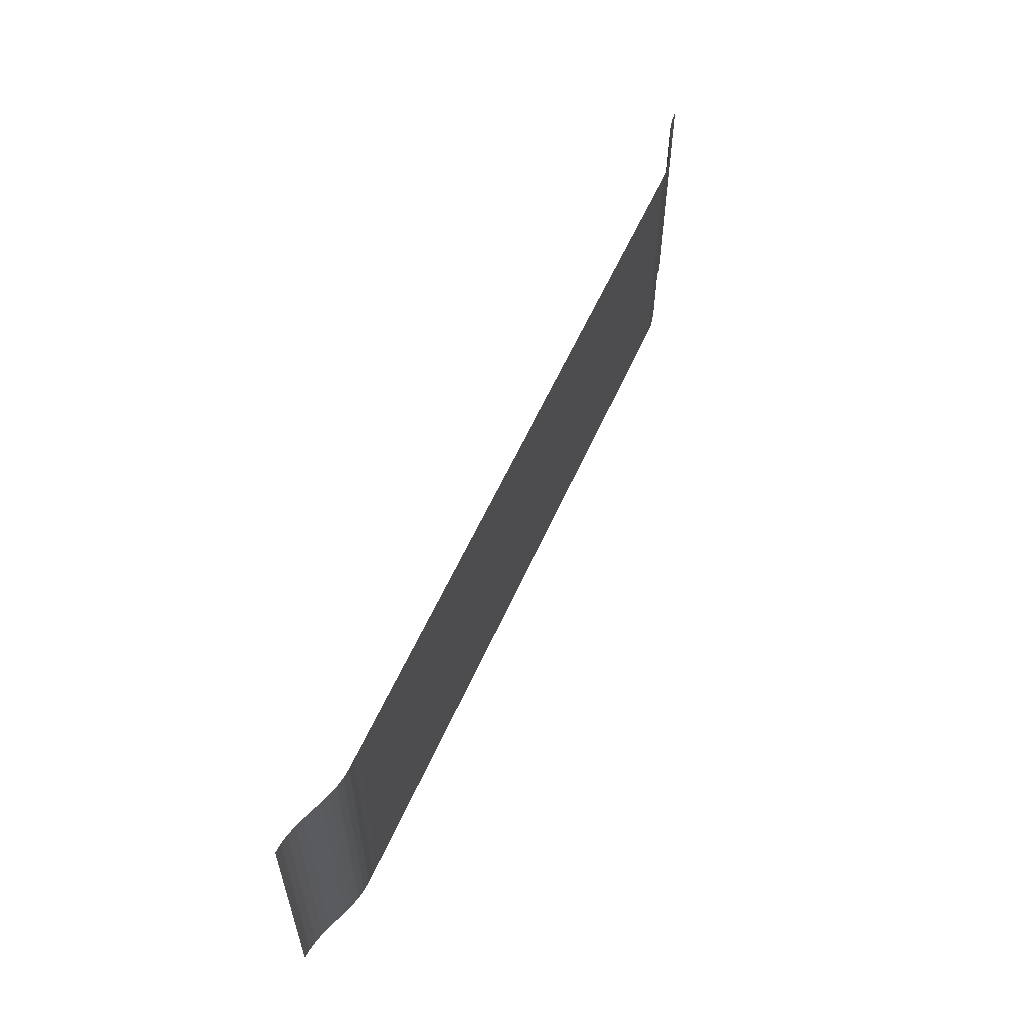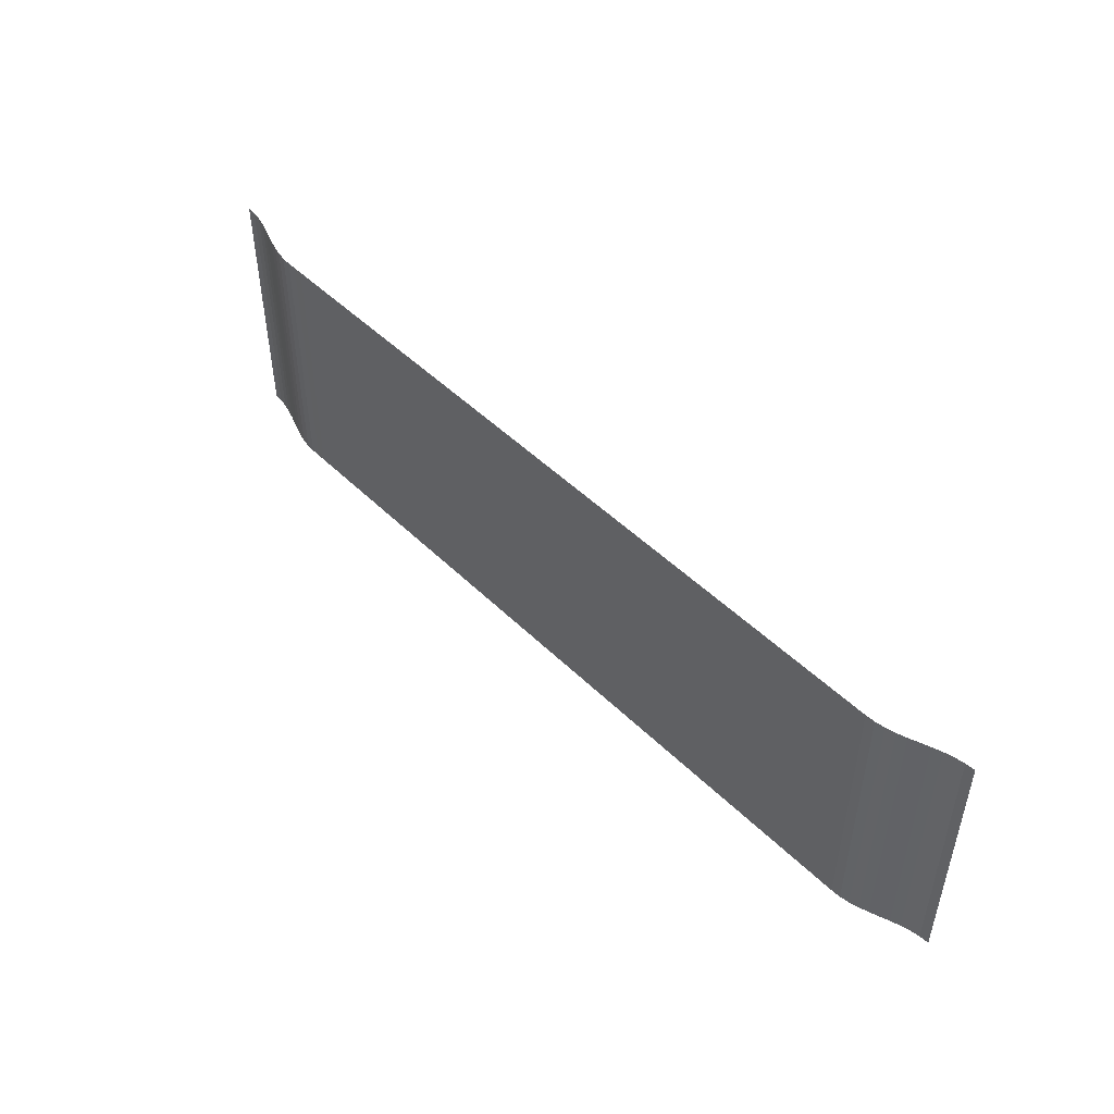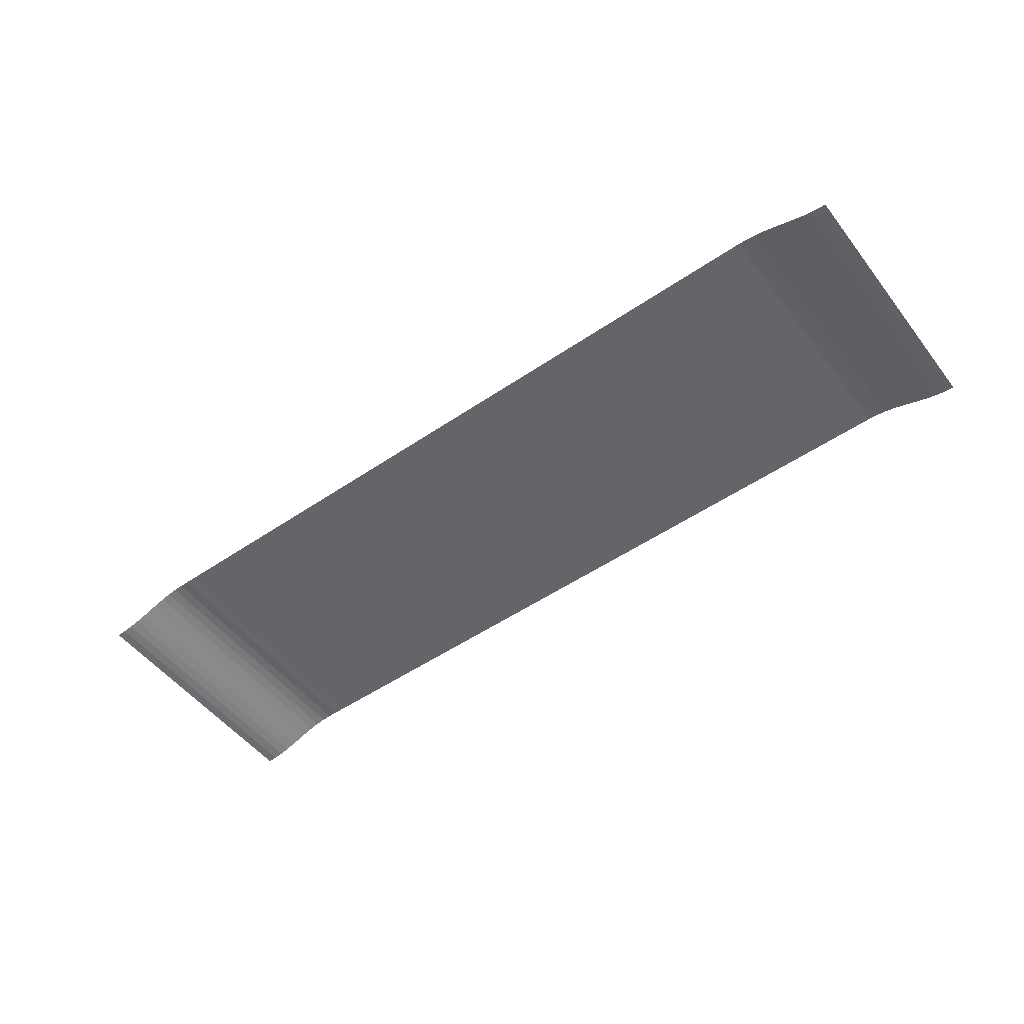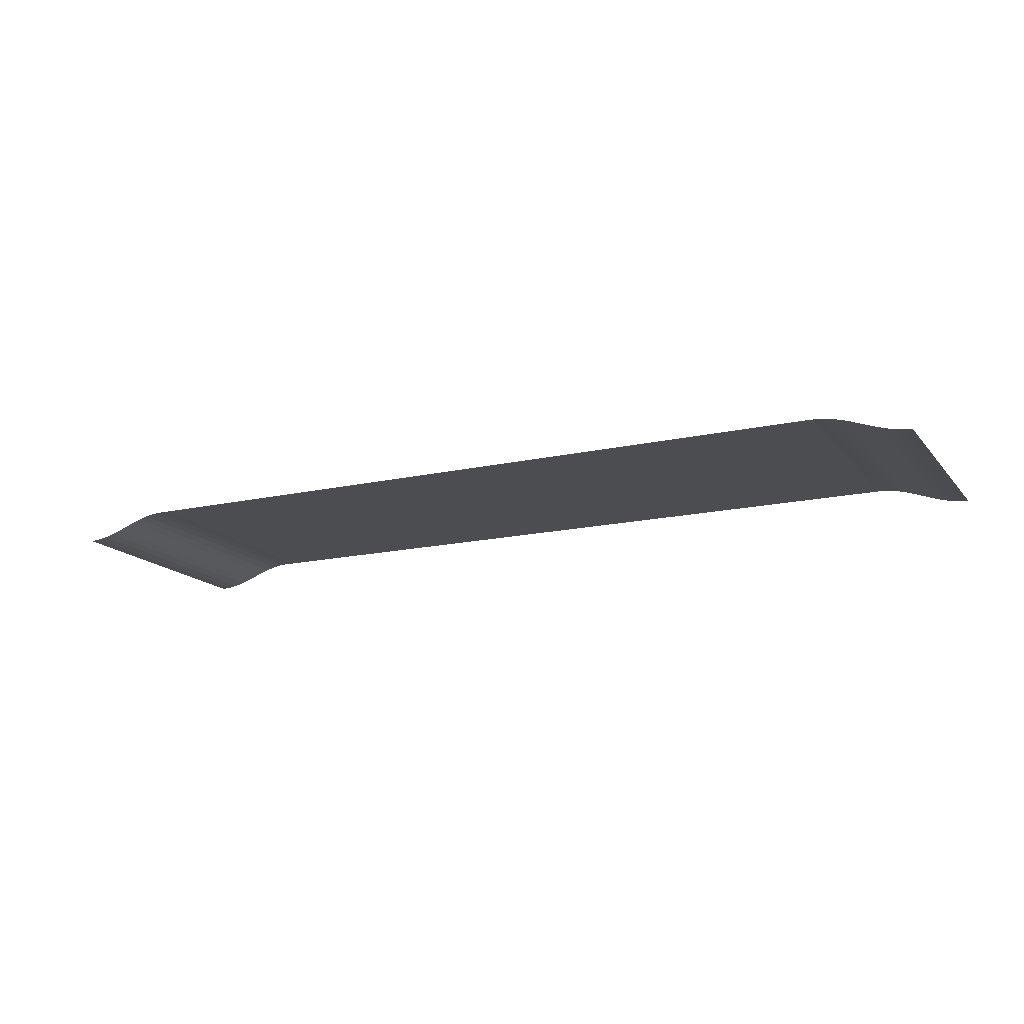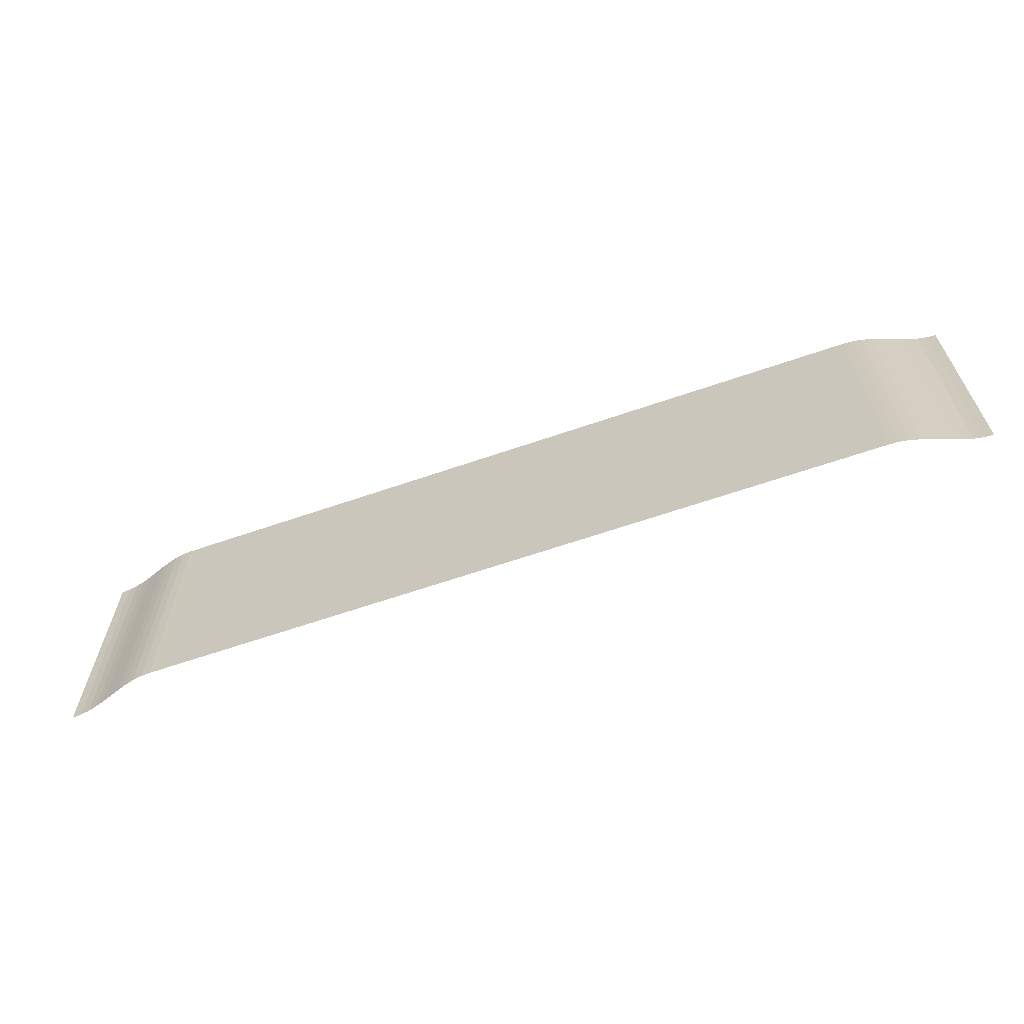
<metadata>
{"format":"obj","ext":"obj","renderer":"f3d","projection":"perspective","resolution":1024,"background":"white","views":[{"elev":57.2,"azim":-66.3,"up":"+Y"},{"elev":48.8,"azim":47.2,"up":"+Y"},{"elev":-51.4,"azim":36.5,"up":"+Z"},{"elev":-15.9,"azim":25.3,"up":"+Z"},{"elev":-64.0,"azim":19.2,"up":"+Y"}]}
</metadata>
<code>
v 10 3.5 0.02
v 10 -3.5 0.02
v 10.25 3.5 0.03509
v 10.25 -3.5 0.03509
v 10.5 3.5 0.07671
v 10.5 -3.5 0.07671
v 10.75 3.5 0.1428
v 10.75 -3.5 0.1428
v 11 3.5 0.2254
v 11 -3.5 0.2254
v 11.5 3.5 0.4099
v 11.5 -3.5 0.4099
v 11.75 3.5 0.4932
v 11.75 -3.5 0.4932
v 12 3.5 0.5603
v 12 -3.5 0.5603
v 12.25 3.5 0.6033
v 12.25 -3.5 0.6033
v 12.5 3.5 0.62
v 12.5 -3.5 0.62
v 12.75 3.5 0.6159
v 12.75 -3.5 0.6159
v 13 3.5 0.62
v 13 -3.5 0.62
v 32.5 3.5 0.62
v 32.5 -3.5 0.62
v 32.75 3.5 0.6064
v 32.75 -3.5 0.6064
v 33 3.5 0.5662
v 33 -3.5 0.5662
v 33.25 3.5 0.5012
v 33.25 -3.5 0.5012
v 33.5 3.5 0.4193
v 33.5 -3.5 0.4193
v 34 3.5 0.2349
v 34 -3.5 0.2349
v 34.25 3.5 0.1509
v 34.25 -3.5 0.1509
v 34.5 3.5 0.08267
v 34.5 -3.5 0.08267
v 34.75 3.5 0.0383
v 34.75 -3.5 0.0383
v 35 3.5 0.02017
v 35 -3.5 0.02017
g g1
f 1 2 4 3
f 3 4 6 5
f 5 6 8 7
f 7 8 10 9
f 9 10 12 11
f 11 12 14 13
f 13 14 16 15
f 15 16 18 17
f 17 18 20 19
f 19 20 22 21
f 21 22 24 23
f 23 24 26 25
f 25 26 28 27
f 27 28 30 29
f 29 30 32 31
f 31 32 34 33
f 33 34 36 35
f 35 36 38 37
f 37 38 40 39
f 39 40 42 41
f 41 42 44 43
g g2
g g3
g g4

</code>
